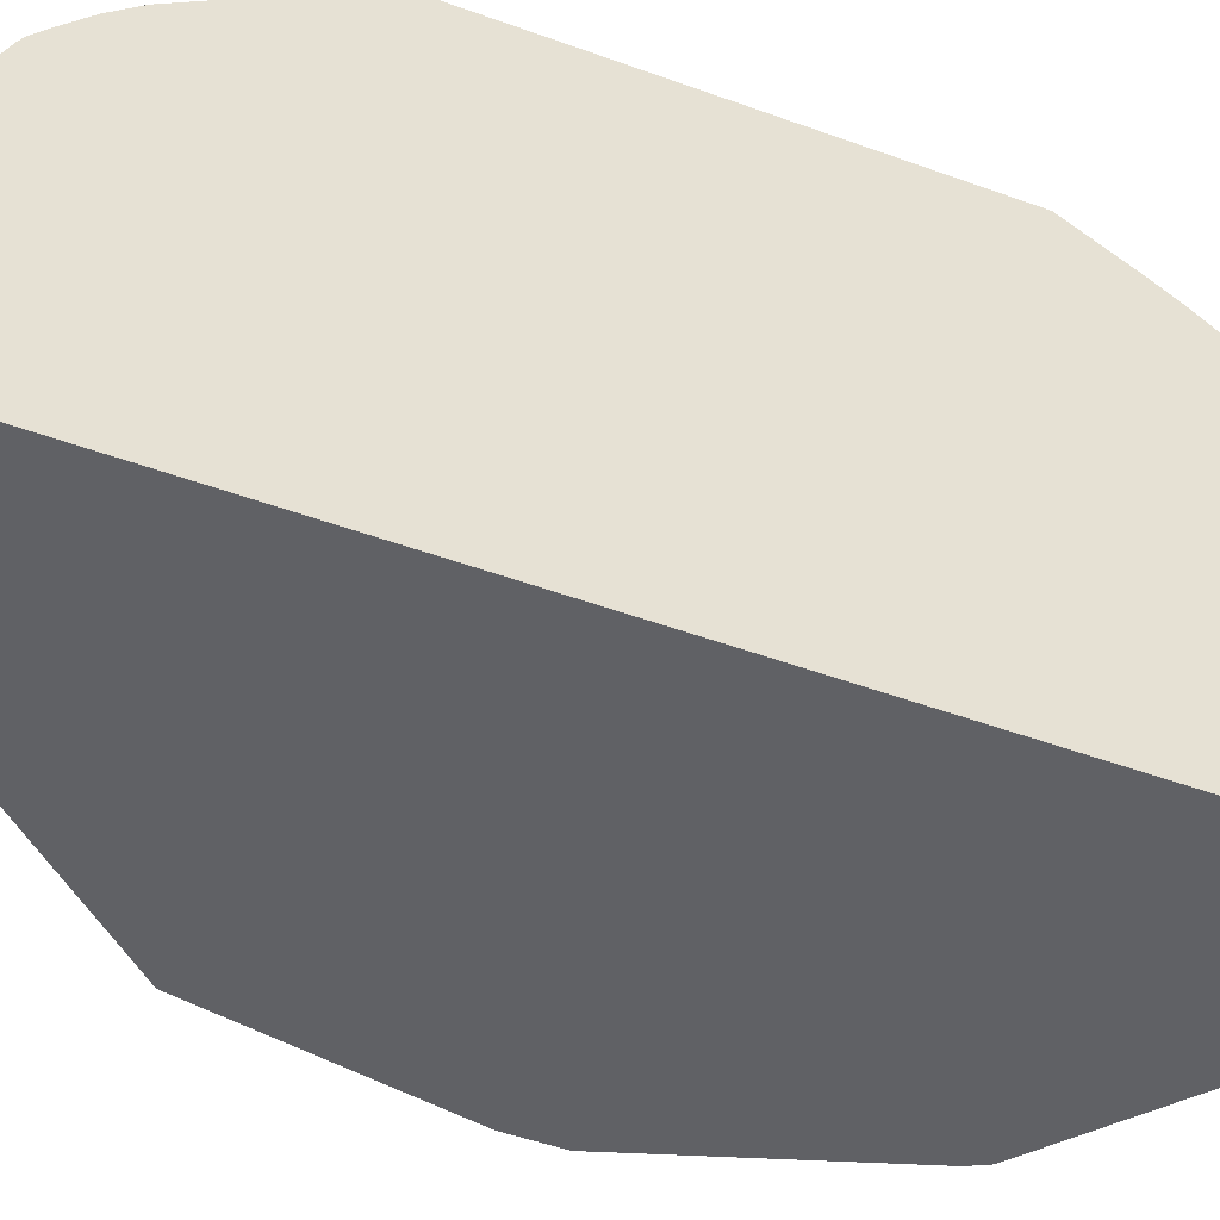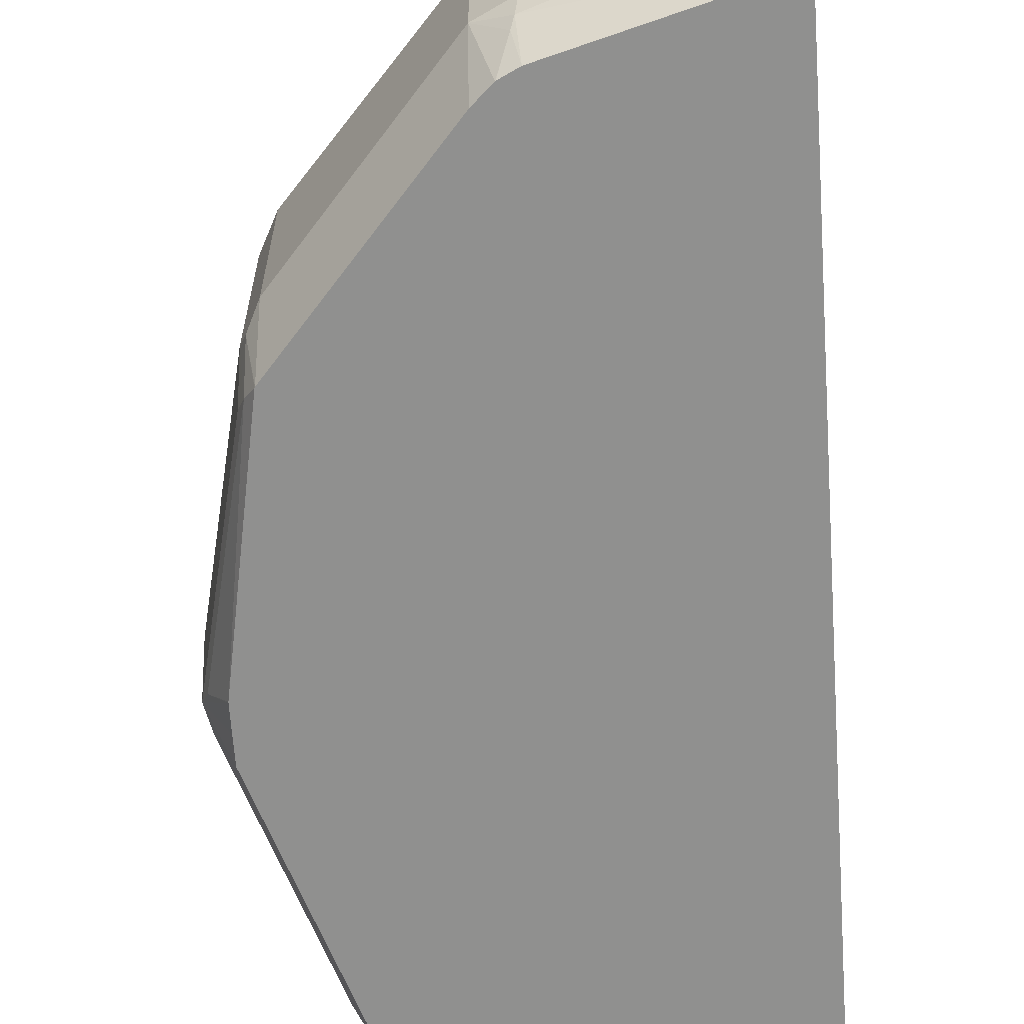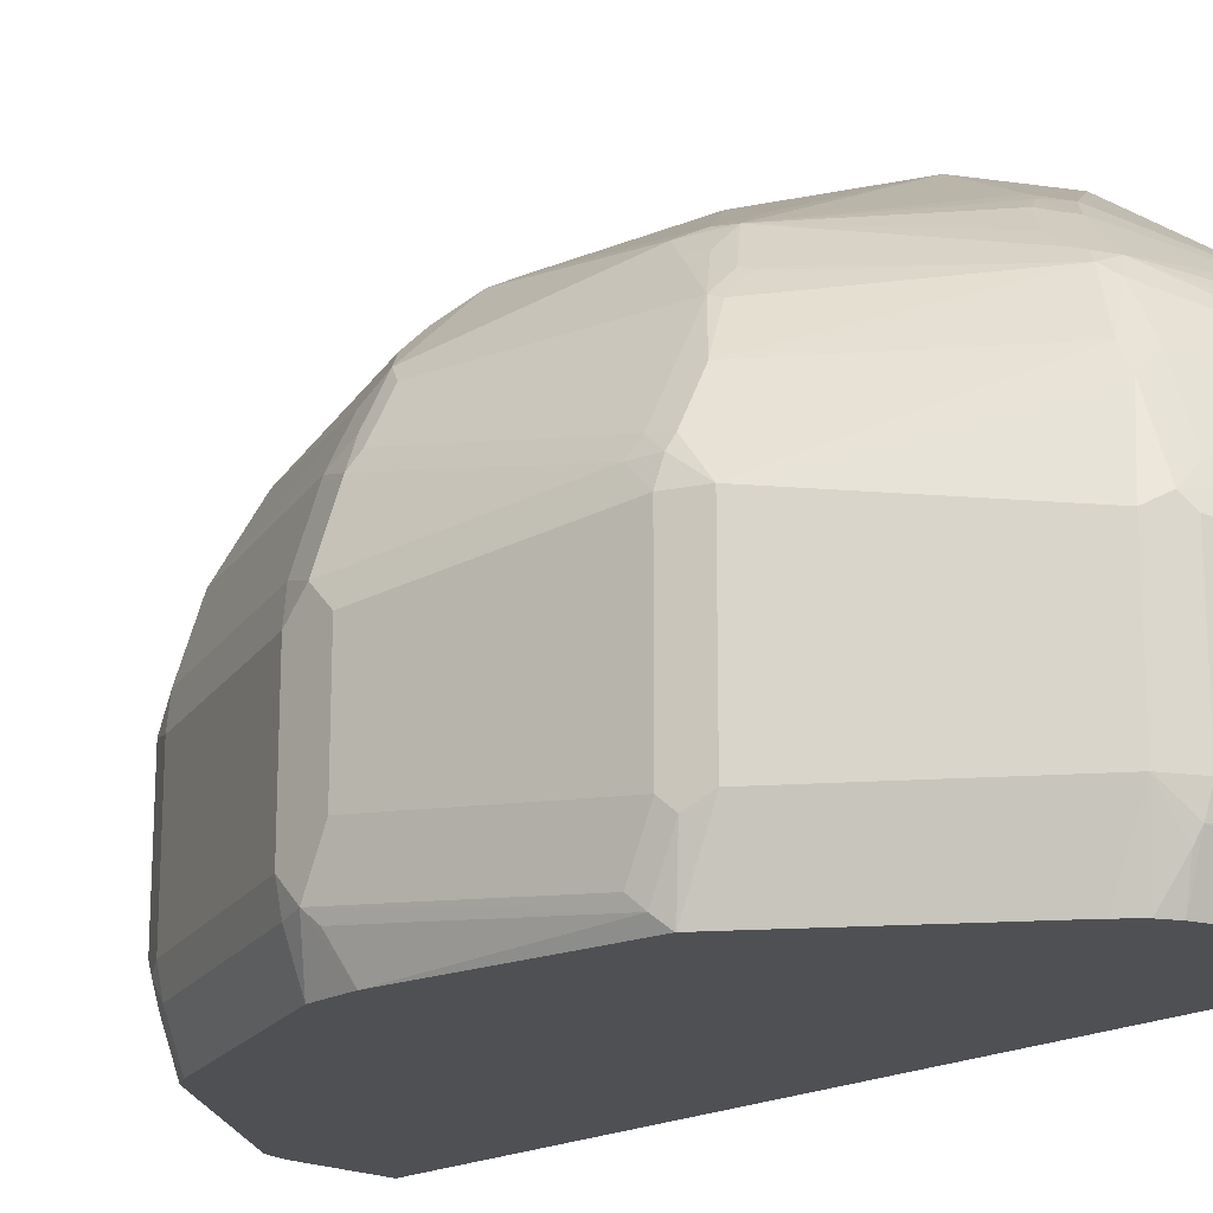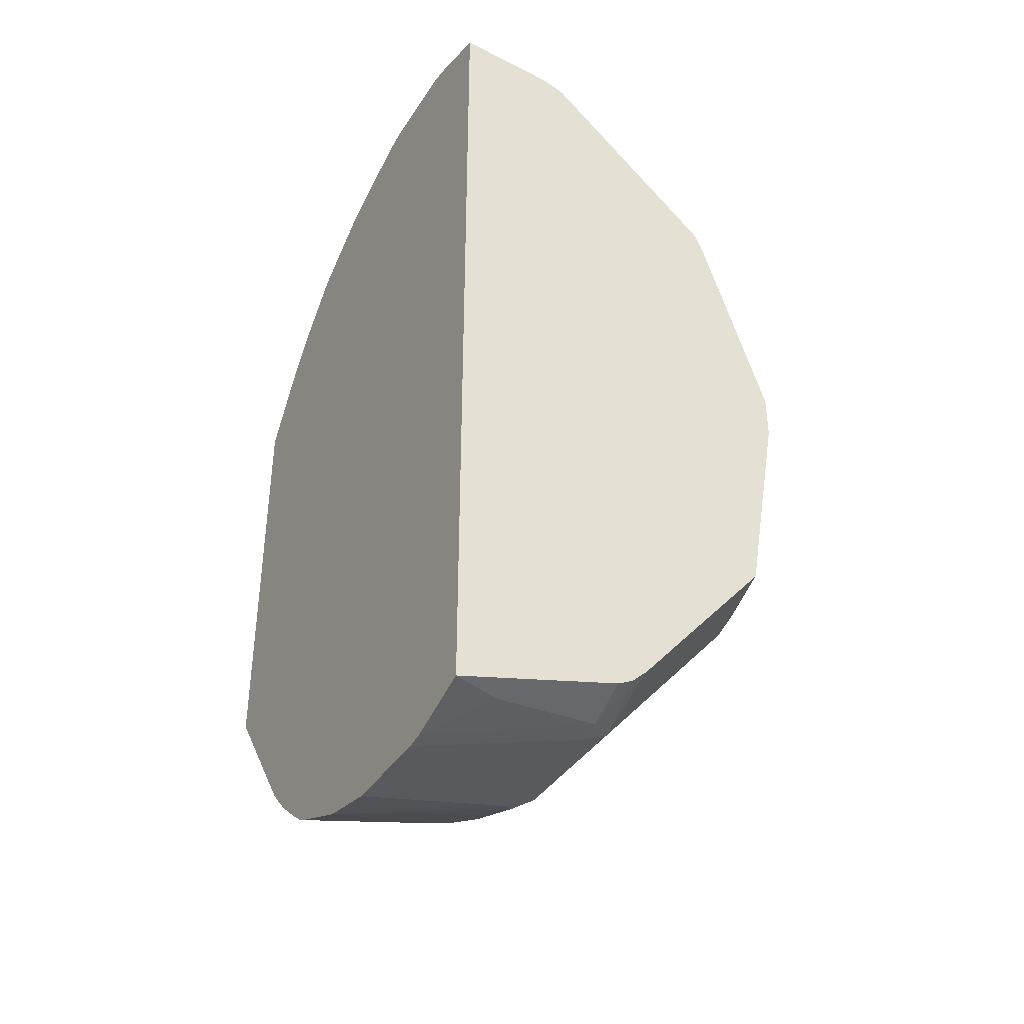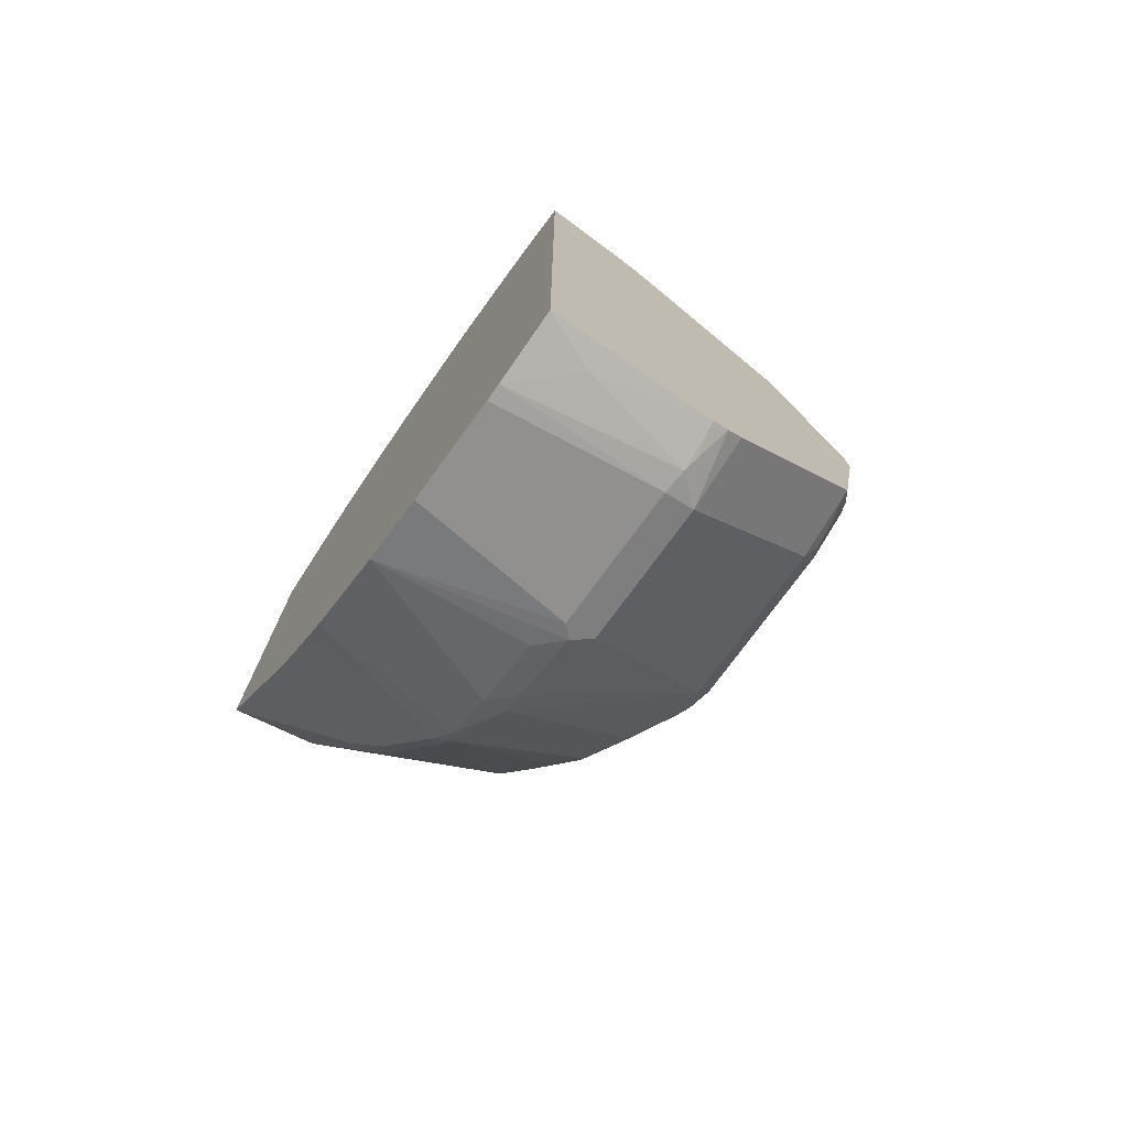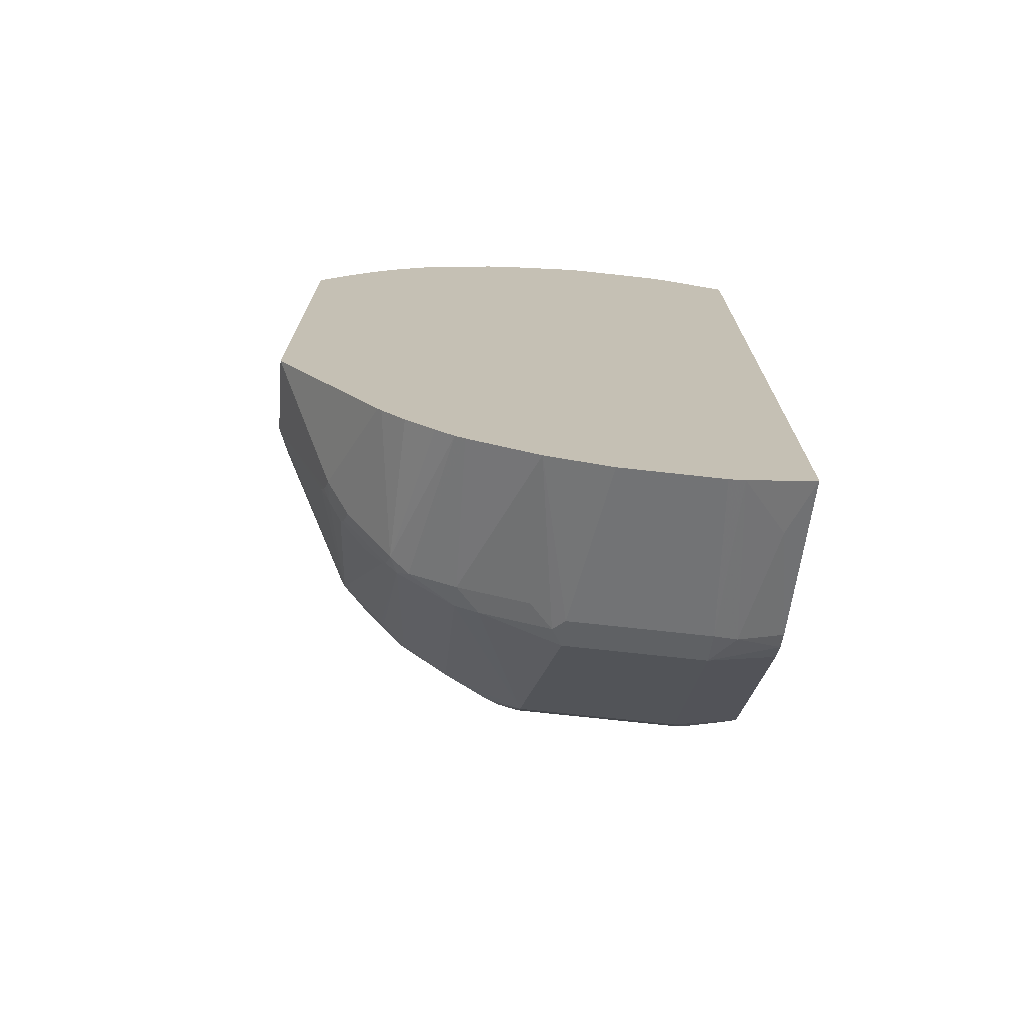
<metadata>
{"format":"obj","ext":"obj","renderer":"f3d","projection":"perspective","resolution":1024,"background":"white","views":[{"elev":-50.0,"azim":-111.8,"up":"+Y"},{"elev":-65.5,"azim":-176.1,"up":"+Y"},{"elev":-18.6,"azim":138.2,"up":"+Y"},{"elev":-38.8,"azim":-29.4,"up":"+Z"},{"elev":-75.4,"azim":-36.1,"up":"+Z"},{"elev":-72.2,"azim":-96.3,"up":"+Z"}]}
</metadata>
<code>
v 0.1496 -0.4332 -0.7497
v 0.1496 -0.3156 -0.7889
v 0.2417 -0.3945 -0.7398
v 0.4339 -0.4332 -0.6708
v 0.1496 -0.4332 0.7428
v 0.1496 -0.2885 -0.7932
v 0.4341 -0.3156 -0.7102
v 0.439 -0.3551 -0.7003
v 0.4439 -0.3748 -0.6904
v 0.4604 -0.4332 -0.6575
v 0.3157 -0.4332 0.7302
v 0.3157 -0.3945 0.7496
v 0.1496 -0.3195 0.7812
v 0.1496 -0.1183 -0.7932
v 0.4341 -0.07884 -0.7102
v 0.4604 -0.3156 -0.697
v 0.4866 -0.3156 -0.6839
v 0.4609 -0.4332 -0.6572
v 0.3277 -0.4332 0.7273
v 0.3419 -0.4077 0.7364
v 0.3814 -0.3287 0.7364
v 0.3551 -0.3156 0.7496
v 0.1579 -0.2761 0.7891
v 0.1496 -0.2843 0.7891
v 0.1496 -0.008135 -0.7706
v 0.4538 -0.05912 -0.7003
v 0.4604 -0.07884 -0.697
v 0.4883 -0.4332 -0.6315
v 0.4866 -0.07884 -0.6839
v 0.7233 -0.3156 -0.4077
v 0.3354 -0.4241 0.7298
v 0.3551 -0.4332 0.7183
v 0.3551 -0.429 0.72
v 0.3611 -0.4332 0.7148
v 0.3748 -0.3649 0.7298
v 0.4077 -0.3024 0.7233
v 0.3551 -0.03941 0.7496
v 0.1579 -0.1183 0.7891
v 0.1496 -0.1183 0.7891
v 0.1496 0.1102 -0.7224
v 0.4143 0.09859 -0.6608
v 0.4143 -0.01969 -0.7003
v 0.4538 0.05917 -0.6608
v 0.7249 -0.4332 -0.3553
v 0.7233 -0.03941 -0.4077
v 0.7496 -0.3156 -0.355
v 0.7398 -0.3353 -0.3747
v 0.6372 -0.4332 0.4781
v 0.651 -0.3649 0.4931
v 0.4077 -0.02624 0.7233
v 0.6839 -0.3024 0.4866
v 0.3748 0.01965 0.7298
v 0.3157 2.236e-05 0.7496
v 0.1496 -0.08512 0.7827
v 0.1496 0.1266 -0.7142
v 0.4143 0.1775 -0.6213
v 0.4538 0.09859 -0.6411
v 0.7255 -0.4332 -0.3543
v 0.6905 0.09859 -0.3649
v 0.7299 0.01965 -0.3649
v 0.7398 2.236e-05 -0.36
v 0.7496 -0.03941 -0.355
v 0.8286 -0.2761 -3.797e-05
v 0.8286 -0.3551 0.0393
v 0.7496 -0.3945 -0.3155
v 0.7398 -0.4142 -0.3354
v 0.6576 -0.4332 0.4603
v 0.6839 -0.06575 0.4866
v 0.651 0.09859 0.4536
v 0.6905 -0.3649 0.4536
v 0.697 -0.3287 0.4603
v 0.3748 0.09859 0.6904
v 0.3289 0.05254 0.7233
v 0.1496 0.03316 0.7433
v 0.1496 0.0884 0.7197
v 0.1496 0.1577 -0.6905
v 0.3946 0.2104 -0.6049
v 0.4242 0.1973 -0.5967
v 0.7893 -0.4332 -3.797e-05
v 0.651 0.1775 -0.3451
v 0.6576 0.1841 -0.3287
v 0.697 0.1051 -0.3287
v 0.7364 0.02628 -0.3287
v 0.7496 2.236e-05 -0.3155
v 0.8286 -0.03941 0.0393
v 0.8286 -0.07884 -3.797e-05
v 0.8286 -0.3156 0.0788
v 0.8187 -0.36 0.0788
v 0.7893 -0.4332 0.0788
v 0.8022 -0.4077 0.0393
v 0.7895 -0.4332 0.001201
v 0.8187 -0.3748 0.01963
v 0.6709 -0.4332 0.4339
v 0.697 -0.09201 0.4603
v 0.7101 -0.07884 0.4339
v 0.6905 -0.01969 0.4536
v 0.7693 0.09859 0.09862
v 0.7299 0.1775 0.09862
v 0.6049 0.2104 0.4076
v 0.7003 -0.36 0.4339
v 0.7101 -0.3156 0.4339
v 0.3289 0.2104 0.6443
v 0.2499 0.2893 0.6049
v 0.1496 0.2104 0.6443
v 0.1496 0.2068 -0.6502
v 0.1496 0.2462 -0.6107
v 0.3551 0.2893 -0.526
v 0.4143 0.217 -0.5819
v 0.4209 0.2235 -0.5654
v 0.6181 0.2235 -0.3287
v 0.6115 0.217 -0.3451
v 0.5721 0.2959 -0.286
v 0.6115 0.2564 -0.286
v 0.6444 0.2104 -0.3024
v 0.7233 0.2104 0.05247
v 0.7364 0.1841 0.02629
v 0.7759 0.1051 0.02629
v 0.7891 0.07888 0.0393
v 0.8088 -0.01969 0.09862
v 0.822 -0.04595 0.07229
v 0.8286 -0.07884 0.0788
v 0.7895 -0.4332 0.0393
v 0.7628 0.1315 0.05247
v 0.6839 0.2499 0.09196
v 0.6444 0.2893 0.09196
v 0.526 0.2893 0.3681
v 0.5326 0.2564 0.4141
v 0.296 0.2959 0.572
v 0.1496 0.4349 0.3602
v 0.1628 0.3649 0.4734
v 0.2236 0.3025 0.5786
v 0.1496 0.3273 0.5201
v 0.1496 0.2893 0.5654
v 0.1496 0.2499 0.6049
v 0.217 0.3748 0.4536
v 0.1496 0.2526 -0.6035
v 0.3157 0.3287 -0.4865
v 0.3551 0.3255 -0.4684
v 0.3748 0.2959 -0.5029
v 0.4143 0.2564 -0.5228
v 0.2894 0.4349 -0.2892
v 0.4997 0.3419 -0.2499
v 0.5787 0.3025 -0.2499
v 0.6049 0.2893 -0.2235
v 0.3814 0.3025 -0.4865
v 0.3419 0.3419 -0.447
v 0.6181 0.263 -0.2499
v 0.6839 0.2499 0.05247
v 0.6049 0.3287 0.05247
v 0.4866 0.3287 0.3288
v 0.48 0.3222 0.3616
v 0.4866 0.2893 0.4076
v 0.2918 0.4349 0.2918
v 0.1496 0.4349 -0.3591
v 0.1496 0.3737 0.4559
v 0.1496 0.3482 0.4925
v 0.1496 0.3394 0.5046
v 0.1496 0.2901 -0.5534
v 0.3354 0.3353 -0.4635
v 0.1579 0.4349 -0.355
v 0.2105 0.4349 -0.3287
v 0.2374 0.4349 -0.3152
v 0.2897 0.4349 -0.2886
v 0.3025 0.4349 -0.263
v 0.4538 0.3748 -0.2071
v 0.3946 0.4349 -0.07887
v 0.5787 0.3419 0.02629
v 0.3946 0.4349 0.0788
v 0.3312 0.4349 0.2128
v 0.3818 0.4349 -0.1046
f 89 122 90
f 88 93 89
f 88 100 93
f 87 100 88
f 87 101 100
f 87 95 101
f 87 121 95
f 85 120 121
f 85 119 120
f 82 117 83
f 85 97 119
f 85 118 97
f 81 117 82
f 84 118 85
f 83 118 84
f 83 117 118
f 81 116 117
f 90 122 91
f 99 127 128
f 96 121 119
f 103 128 135
f 103 134 104
f 81 115 116
f 103 133 134
f 103 132 133
f 103 131 132
f 103 130 131
f 103 129 130
f 95 121 96
f 102 128 103
f 99 126 127
f 99 125 126
f 99 124 125
f 98 124 99
f 98 115 124
f 97 115 98
f 97 123 115
f 97 118 123
f 99 128 102
f 81 114 115
f 70 93 100
f 81 112 113
f 69 99 72
f 69 98 99
f 69 97 98
f 69 119 97
f 69 96 119
f 68 96 69
f 68 95 96
f 68 94 95
f 67 93 70
f 66 92 79
f 64 66 65
f 64 92 66
f 64 91 92
f 64 90 91
f 64 89 90
f 103 135 129
f 64 88 89
f 70 100 71
f 71 100 101
f 71 101 95
f 71 95 94
f 81 110 112
f 80 110 81
f 80 111 110
f 79 92 91
f 78 111 80
f 78 110 111
f 78 109 110
f 78 108 109
f 81 113 114
f 77 105 106
f 77 107 108
f 77 106 107
f 76 105 77
f 75 102 103
f 75 103 104
f 73 102 75
f 72 99 102
f 72 102 73
f 77 108 78
f 106 136 107
f 130 156 131
f 107 138 139
f 138 159 146
f 137 141 159
f 137 162 141
f 137 161 162
f 137 160 161
f 137 154 160
f 137 158 154
f 137 159 138
f 136 158 137
f 131 157 132
f 131 156 157
f 130 155 156
f 129 160 154
f 129 161 160
f 129 162 161
f 129 141 162
f 129 163 141
f 138 145 139
f 129 164 163
f 139 145 140
f 141 146 159
f 64 87 88
f 165 170 166
f 164 170 165
f 150 169 153
f 150 168 169
f 150 153 151
f 149 166 168
f 149 167 166
f 149 168 150
f 144 149 148
f 143 149 144
f 143 167 149
f 143 166 167
f 142 166 143
f 142 165 166
f 142 164 165
f 142 163 164
f 141 163 142
f 129 170 164
f 129 166 170
f 129 168 166
f 114 147 115
f 113 147 114
f 113 144 147
f 112 146 141
f 112 138 146
f 112 145 138
f 112 140 145
f 112 144 113
f 112 143 144
f 112 142 143
f 112 141 142
f 109 112 110
f 109 140 112
f 108 140 109
f 108 139 140
f 107 136 137
f 107 139 108
f 115 148 124
f 115 123 118
f 115 118 116
f 115 147 144
f 129 169 168
f 129 153 169
f 129 135 153
f 129 155 130
f 128 153 135
f 128 151 153
f 128 152 151
f 127 152 128
f 107 137 138
f 126 150 151
f 126 151 152
f 125 150 126
f 125 149 150
f 124 149 125
f 124 148 149
f 119 121 120
f 116 118 117
f 115 144 148
f 126 152 127
f 63 87 64
f 17 30 44
f 63 85 121
f 8 16 17
f 7 16 8
f 7 27 16
f 7 15 27
f 6 15 7
f 6 14 15
f 5 12 13
f 5 11 12
f 4 9 10
f 4 8 9
f 3 8 4
f 2 8 3
f 2 7 8
f 2 6 7
f 1 6 2
f 1 14 6
f 1 25 14
f 8 17 9
f 1 40 25
f 9 17 18
f 11 19 12
f 19 32 31
f 19 31 20
f 17 44 28
f 17 45 30
f 17 29 45
f 17 28 18
f 16 29 17
f 16 27 29
f 15 25 26
f 15 26 27
f 14 25 15
f 12 24 13
f 12 23 24
f 12 22 23
f 12 21 22
f 12 20 21
f 12 19 20
f 9 18 10
f 20 31 32
f 1 55 40
f 1 105 76
f 1 34 32
f 1 48 34
f 1 67 48
f 1 93 67
f 1 89 93
f 1 122 89
f 1 91 122
f 1 79 91
f 1 58 79
f 1 44 58
f 1 28 44
f 1 18 28
f 1 10 18
f 1 4 10
f 1 3 4
f 1 2 3
f 63 121 87
f 1 32 19
f 1 76 55
f 1 19 11
f 1 5 13
f 1 106 105
f 1 136 106
f 1 158 136
f 1 154 158
f 1 129 154
f 1 155 129
f 1 156 155
f 1 157 156
f 1 132 157
f 1 133 132
f 1 134 133
f 1 104 134
f 1 75 104
f 1 74 75
f 1 54 74
f 1 24 39
f 1 13 24
f 1 11 5
f 20 32 33
f 1 39 54
f 20 34 35
f 52 69 72
f 51 94 68
f 51 71 94
f 51 70 71
f 51 67 70
f 50 69 52
f 50 68 69
f 49 67 51
f 48 67 49
f 47 66 58
f 46 66 47
f 46 65 66
f 46 64 65
f 46 63 64
f 46 86 63
f 46 62 86
f 45 57 59
f 52 72 73
f 52 73 53
f 53 74 54
f 53 73 75
f 63 86 85
f 20 33 34
f 62 85 86
f 62 84 85
f 61 84 62
f 61 83 84
f 60 83 61
f 59 78 80
f 45 61 62
f 59 83 60
f 59 81 82
f 59 80 81
f 58 66 79
f 56 78 57
f 56 77 78
f 55 77 56
f 55 76 77
f 53 75 74
f 59 82 83
f 45 60 61
f 57 78 59
f 44 47 58
f 29 43 45
f 26 43 29
f 26 41 43
f 26 42 41
f 26 29 27
f 25 42 26
f 25 41 42
f 25 40 41
f 23 39 24
f 22 38 23
f 22 37 38
f 21 37 22
f 21 50 37
f 21 36 50
f 45 59 60
f 20 35 21
f 21 35 36
f 30 45 62
f 30 62 46
f 23 38 39
f 30 47 44
f 41 57 43
f 41 56 57
f 30 46 47
f 43 57 45
f 40 56 41
f 40 55 56
f 38 54 39
f 37 50 52
f 37 53 38
f 38 53 54
f 36 68 50
f 32 34 33
f 36 51 68
f 35 51 36
f 35 49 51
f 37 52 53
f 34 49 35
f 34 48 49

</code>
